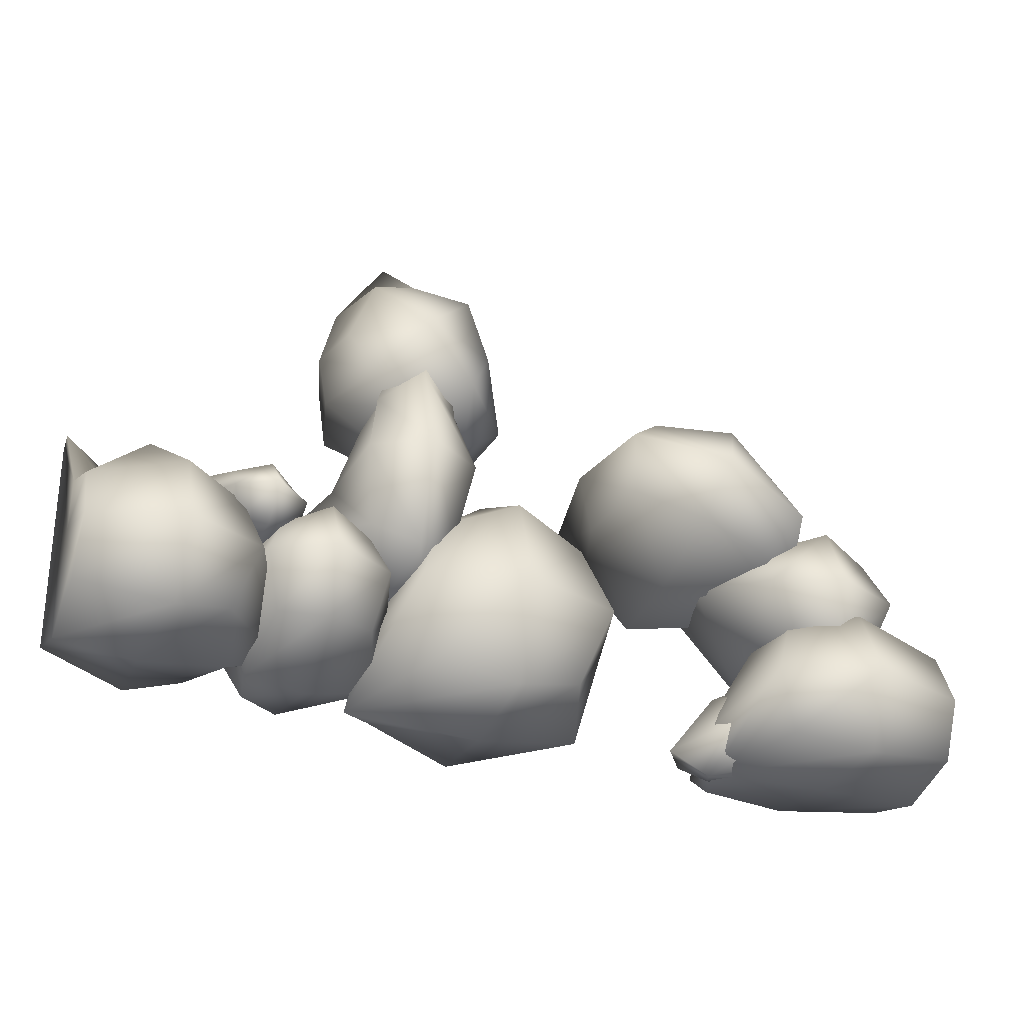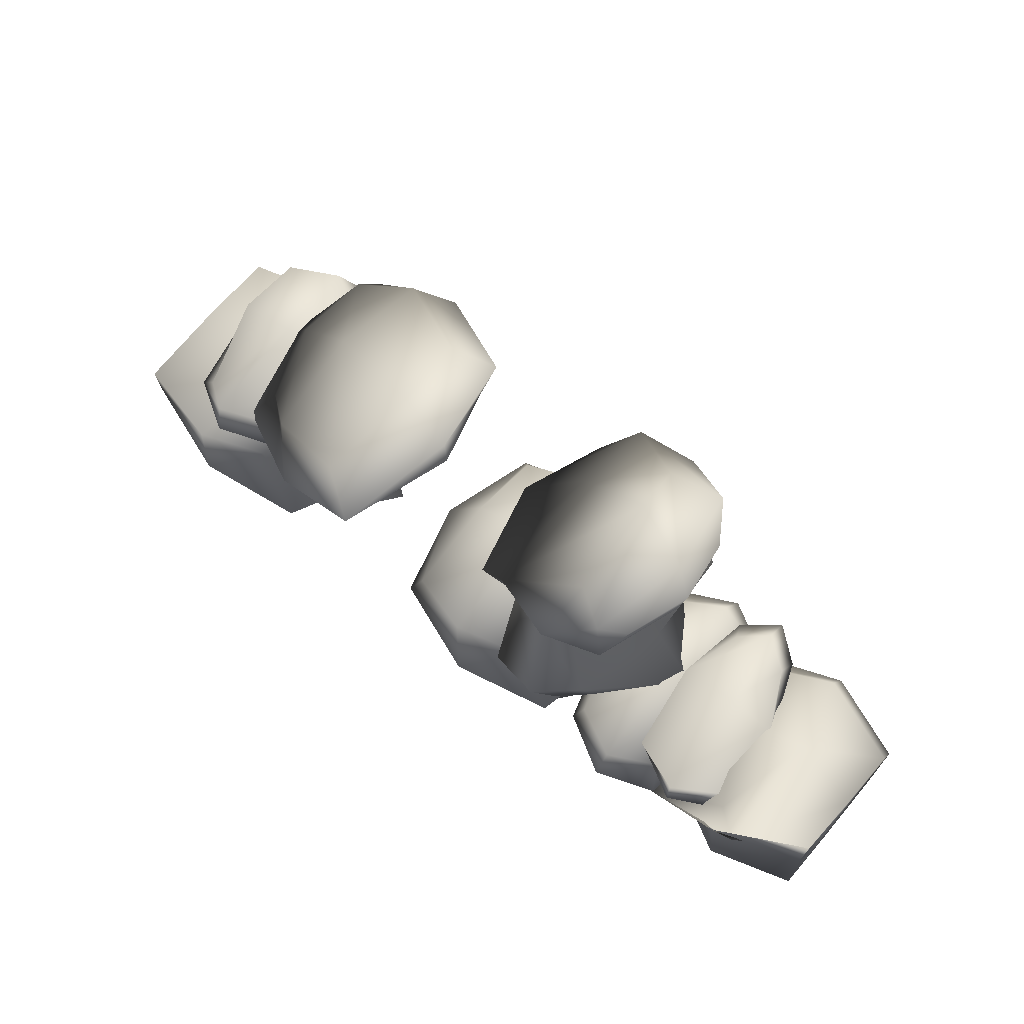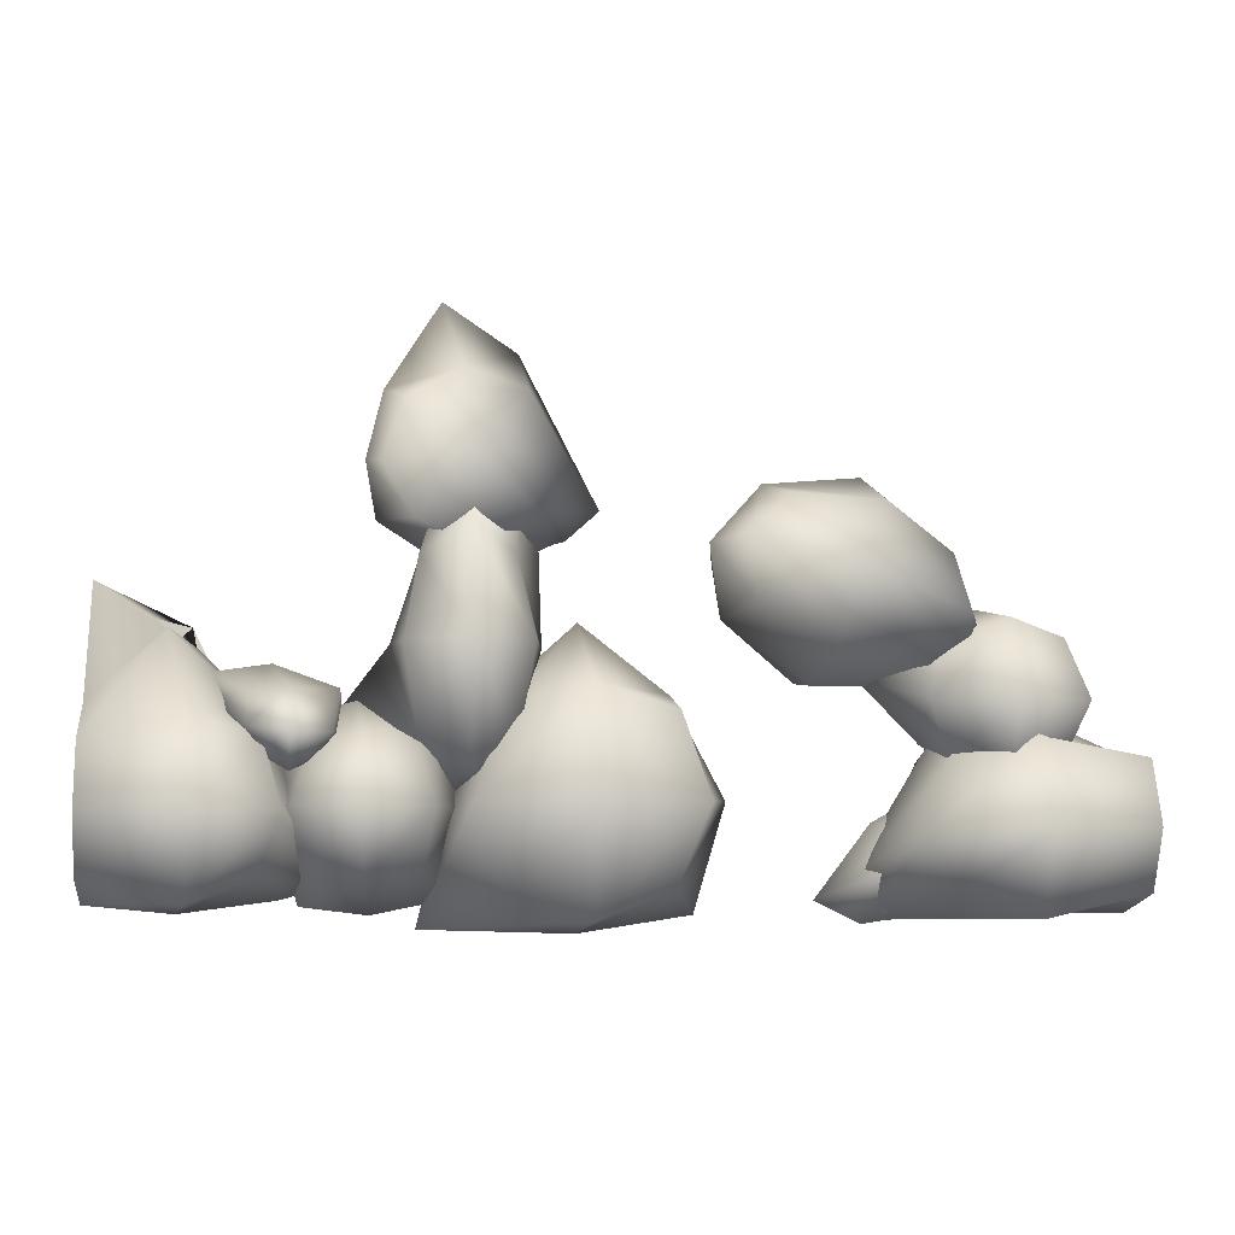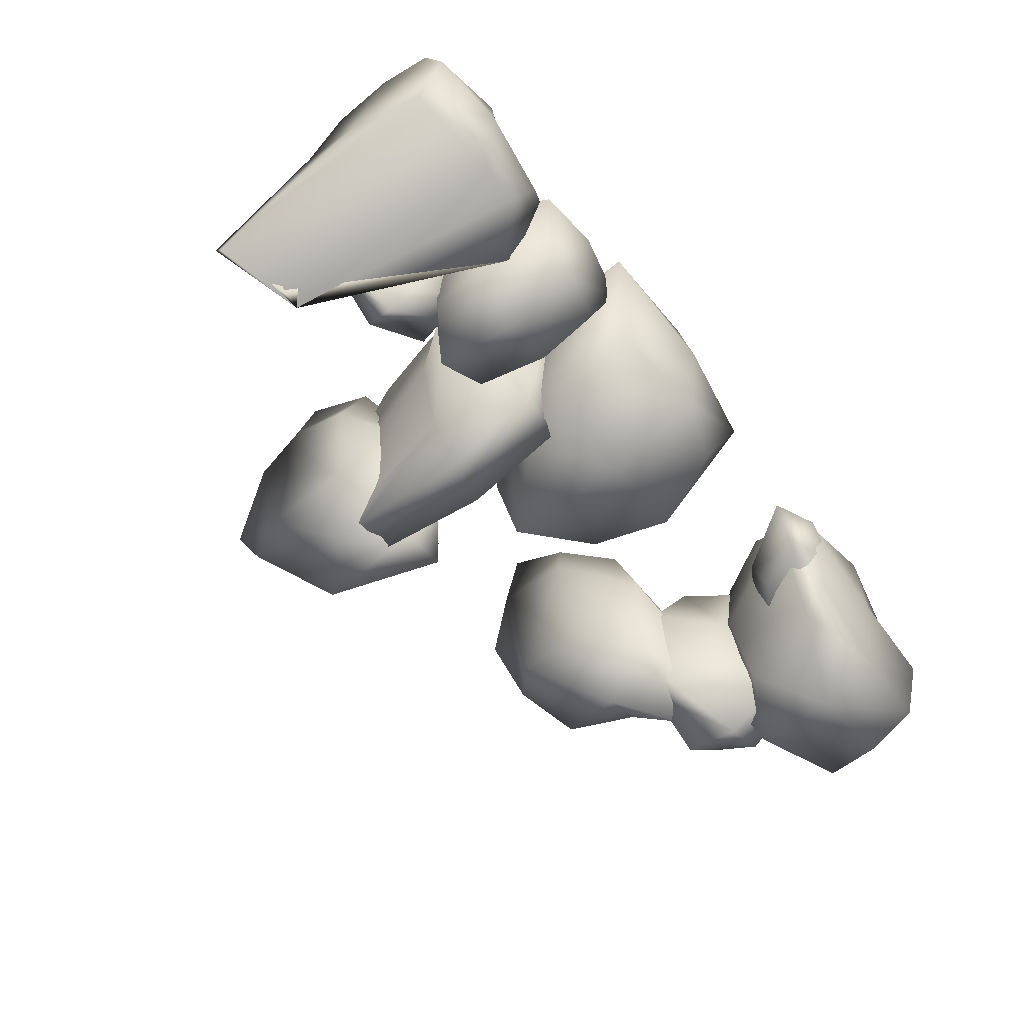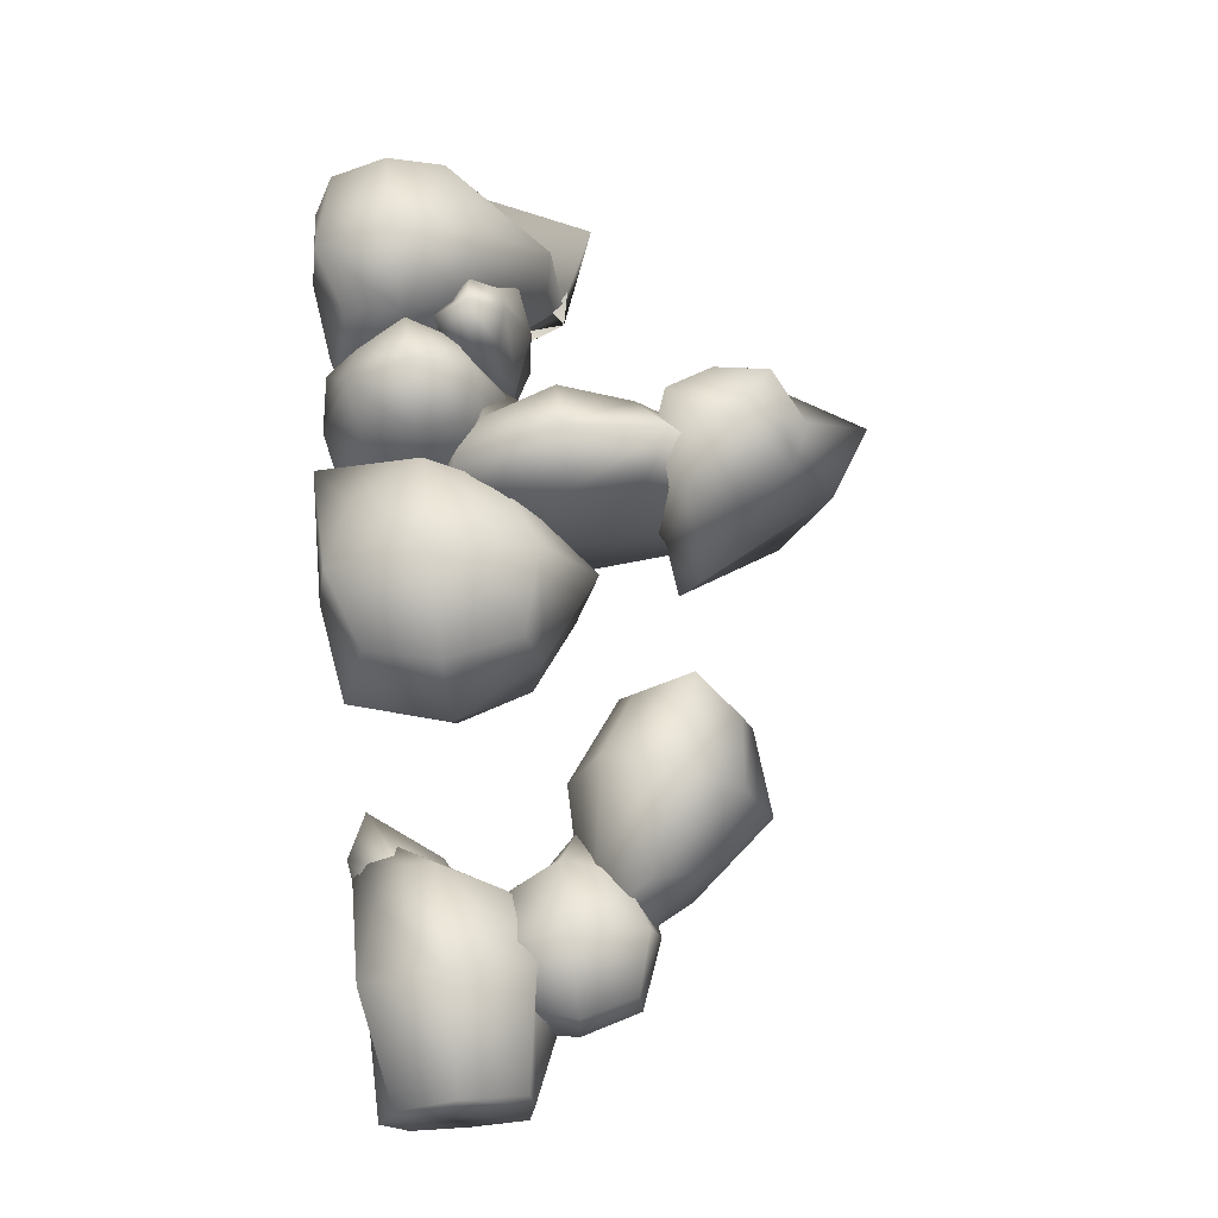
<metadata>
{"format":"obj","ext":"obj","renderer":"f3d","projection":"perspective","resolution":1024,"background":"white","views":[{"elev":-32.2,"azim":-22.4,"up":"+Y"},{"elev":69.1,"azim":-139.6,"up":"+Y"},{"elev":-4.1,"azim":-8.1,"up":"+Y"},{"elev":-61.8,"azim":-53.7,"up":"+Z"},{"elev":70.5,"azim":83.2,"up":"+Z"}]}
</metadata>
<code>
g Land3:default1
v 1.784 0.6504 -0.4566
v 1.754 0.1583 -0.4106
v 0.9808 1.098 -0.7243
v 0.8251 0.4654 -0.6183
v 0.9295 1.172 0.4366
v 0.7285 0.5457 0.4806
v 1.852 0.8315 0.4989
v 1.637 0.2271 0.5482
v 0.8649 1.279 -0.07852
v 1.138 0.2968 0.691
v 1.897 0.4897 0.7033
v 1.43 1.116 0.6255
v 2.056 0.1025 0.0921
v 1.922 0.7635 0.02313
v 1.937 0.3544 -0.5918
v 1.176 0.1387 -0.6554
v 0.7143 0.8811 -0.8898
v 1.471 1.009 -0.6786
v 0.6035 0.4776 -0.000954
v 0.6705 0.9198 0.6121
v 1.34 0.5562 -0.8652
v 0.5545 0.9353 -0.06412
v 1.275 0.7255 0.8736
v 2.137 0.3582 0.07084
v 1.116 0.09856 0.05425
v 1.448 1.323 -0.04942
v 2.401 -0.4357 -0.4035
v 1.831 -0.1637 -0.4036
v 2.357 0.2491 -0.5695
v 1.67 0.3838 -0.5249
v 2.511 0.3628 0.4419
v 1.786 0.3463 0.435
v 2.496 -0.3371 0.435
v 1.817 -0.3187 0.435
v 2.529 0.3863 0.00778
v 1.69 0.006816 0.5817
v 2.153 -0.4557 0.5817
v 2.62 0.006568 0.5829
v 1.768 -0.2395 0.01571
v 2.543 -0.5345 0.01572
v 2.134 -0.4526 -0.5503
v 1.591 0.2046 -0.5964
v 2.125 0.3788 -0.7211
v 2.504 0.01437 -0.5546
v 1.38 0.4366 0.01747
v 2.153 0.4699 0.5817
v 2.166 0.01582 -0.7489
v 2.105 0.5522 0.002605
v 2.153 0.006816 0.7704
v 2.115 -0.4731 0.01571
v 1.396 0.1385 0.01572
v 2.634 0.005348 0.01607
v 2.994 -1.073 -0.4667
v 1.65 -1.141 -0.4668
v 2.994 -0.3554 -0.6577
v 1.915 -0.334 -0.6064
v 2.994 -0.3161 0.5061
v 1.819 -0.3321 0.4982
v 2.994 -1.083 0.4982
v 1.819 -1.083 0.4982
v 2.994 -0.2998 0.006586
v 1.651 -0.7074 0.667
v 2.302 -1.214 0.667
v 2.994 -0.7076 0.6684
v 1.452 -1.243 0.01571
v 2.994 -1.212 0.01572
v 2.321 -1.101 -0.6356
v 1.646 -0.9585 -0.6887
v 2.298 -0.1489 -0.8322
v 2.994 -0.7162 -0.6405
v 1.792 -0.2823 0.01774
v 2.302 -0.2008 0.667
v 2.297 -0.7006 -0.8641
v 2.084 0.09864 0.000632
v 2.302 -0.7074 0.8841
v 2.291 -1.219 0.01571
v 1.337 -1.022 0.01571
v 2.994 -0.7888 0.01613
v -2.073 -1.033 -0.4546
v -2.981 -0.9659 -0.4546
v -2.371 0.3179 -0.6407
v -2.981 0.7155 -0.5908
v -2.002 -0.2125 0.4938
v -2.981 -0.2284 0.486
v -2.02 -0.9709 0.486
v -2.981 -0.9715 0.486
v -2.032 -0.03927 0.006818
v -2.981 -0.5997 0.6506
v -2.391 -1.101 0.6506
v -1.887 -0.5999 0.6519
v -2.981 -1.132 0.01571
v -1.903 -1.113 0.01572
v -2.415 -1.074 -0.6192
v -2.981 0.6588 -0.671
v -2.556 0.4639 -0.8109
v -1.801 -0.7869 -0.624
v -2.981 -0.01068 0.01769
v -2.391 -0.09842 0.6506
v -2.414 0.4578 -0.842
v -2.527 0.398 0.001012
v -2.391 -0.5997 0.8623
v -2.465 -1.185 0.01571
v -2.981 -0.3715 0.01571
v -1.553 -1.02 0.01611
v -1.782 -0.2619 -0.411
v -2.208 -0.04973 -0.411
v -1.651 0.01123 -0.5798
v -2.318 0.1886 -0.5345
v -1.673 -0.01838 0.4494
v -2.072 0.0294 0.4424
v -1.704 -0.3307 0.4424
v -2.012 -0.2993 0.4424
v -1.566 0.06986 0.007645
v -2.083 -0.1537 0.5917
v -1.856 -0.3977 0.5917
v -1.619 -0.1862 0.5929
v -2.11 -0.2454 0.0157
v -1.676 -0.3717 0.0157
v -1.988 -0.1874 -0.5603
v -2.336 0.06924 -0.6073
v -2.009 0.1792 -0.7342
v -1.703 -0.1838 -0.5647
v -2.281 0.1582 0.0175
v -1.858 0.04744 0.5917
v -2.02 -0.000837 -0.7624
v -1.948 0.2065 0.002374
v -1.848 -0.1868 0.7837
v -1.89 -0.3674 0.01569
v -2.315 -0.002604 0.0157
v -1.556 -0.189 0.01607
v -0.8452 0.8538 -0.4118
v -1.304 1.376 -0.4118
v -0.2295 0.976 -0.581
v -1.009 2.011 -0.5356
v -0.3581 1.37 0.4503
v -0.9137 1.839 0.4432
v -0.8427 0.8391 0.4432
v -1.365 1.307 0.4432
v -0.09969 1.093 0.007621
v -1.235 1.648 0.5929
v -1.189 0.9778 0.5929
v -0.5164 1.021 0.5941
v -1.437 1.365 0.01571
v -0.8347 0.6725 0.01572
v -1.204 1.078 -0.5615
v -1.192 1.724 -0.6085
v -0.5283 1.688 -0.7357
v -0.5158 1.015 -0.5658
v -1.007 2.281 0.01751
v -0.5652 1.694 0.5929
v -0.8786 1.347 -0.764
v -0.5698 1.993 0.002348
v -0.8771 1.336 0.7853
v -1.376 1.018 0.01571
v -1.337 1.769 0.01572
v -0.3734 0.8946 0.01608
v -1.079 -0.9837 -0.4396
v -1.689 -1.062 -0.4396
v -1.181 -0.1287 -0.6197
v -1.807 -0.2295 -0.5714
v -1.161 -0.2806 0.4785
v -1.746 -0.2929 0.471
v -1.121 -0.931 0.471
v -1.732 -0.9149 0.471
v -1.021 -0.1058 0.007105
v -1.846 -0.5807 0.6303
v -1.453 -0.9755 0.6303
v -1.067 -0.5852 0.6316
v -1.793 -1.149 0.01572
v -0.9572 -1.111 0.01571
v -1.415 -1.065 -0.5989
v -1.859 -0.6327 -0.649
v -1.515 -0.04823 -0.7844
v -1.081 -0.5859 -0.6035
v -1.852 -0.1821 0.01763
v -1.46 -0.1928 0.6303
v -1.471 -0.5812 -0.8145
v -1.477 0.02443 0.001485
v -1.46 -0.5787 0.8352
v -1.398 -1.2 0.01571
v -1.956 -0.6429 0.01572
v -0.8839 -0.616 0.0161
v -1.172 -0.1655 -0.4667
v -0.8851 1.205 -0.4668
v -0.5988 -0.33 -0.6577
v -0.5519 1.203 -0.6064
v -0.607 -0.198 0.5061
v -0.6199 0.7898 0.4982
v -1.167 -0.1709 0.4982
v -1.16 0.7891 0.4982
v -0.6245 -0.5317 0.006587
v -0.8903 0.9583 0.667
v -1.254 0.3065 0.667
v -0.8887 -0.3488 0.6684
v -0.8731 1.589 0.0157
v -1.627 -0.1234 0.01571
v -1.137 0.3067 -0.6356
v -0.8525 1.182 -0.6887
v -0.5699 0.3606 -0.8322
v -0.9219 -0.3224 -0.6405
v -0.4757 1.615 0.01774
v -0.5247 0.3075 0.667
v -0.8922 0.317 -0.8641
v -0.4313 0.2997 0.000632
v -0.8894 0.307 0.8841
v -1.293 0.3185 0.01572
v -0.5836 1.97 0.01571
v -0.948 -0.5032 0.01613
v 0.2687 -1.04 -0.4667
v -0.8316 -1.075 -0.4668
v 0.2844 -0.04512 -0.6577
v -0.5905 -0.1027 -0.6064
v 0.2917 -0.05429 0.5061
v -0.6962 -0.07491 0.4982
v 0.2687 -1.04 0.4982
v -0.6962 -1.04 0.4982
v 0.3068 0.03982 0.006589
v -0.865 -0.5574 0.667
v -0.2137 -1.209 0.667
v 0.4421 -0.5577 0.6684
v -1.141 -1.28 0.01571
v 0.4376 -1.209 0.01572
v -0.214 -1.207 -0.6356
v -0.8882 -0.5962 -0.6887
v -0.2042 0.2868 -0.8322
v 0.4437 -0.553 -0.6405
v -0.7332 0.000781 0.01775
v -0.2137 0.09394 0.667
v -0.2197 -0.5528 -0.8641
v -0.2256 0.4527 0.000636
v -0.2137 -0.5574 0.8841
v -0.2348 -1.31 0.01572
v -0.999 -0.7047 0.01572
v 0.6286 -0.5667 0.01613
v 2.255 -1.037 -0.1966
v 1.515 -1.197 -0.1966
v 2.26 -0.6112 -0.2806
v 1.516 -0.7654 -0.258
v 2.195 -0.6823 0.2315
v 1.645 -0.7153 0.228
v 2.202 -1.056 0.228
v 1.62 -1.146 0.228
v 2.339 -0.5689 0.0117
v 1.558 -0.9339 0.3023
v 1.924 -1.16 0.3023
v 2.292 -0.9055 0.3029
v 1.418 -1.269 0.01571
v 2.342 -1.113 0.01572
v 1.89 -1.14 -0.2709
v 1.348 -1.089 -0.2942
v 1.935 -0.5245 -0.3574
v 2.376 -0.9157 -0.273
v 1.476 -0.6894 0.01661
v 1.927 -0.6062 0.3023
v 1.926 -0.9343 -0.3714
v 1.922 -0.4484 0.009082
v 1.927 -0.8928 0.3978
v 1.855 -1.196 0.01571
v 1.137 -1.132 0.01571
v 2.58 -0.9447 0.0159
g Land3:group1 Land3:pCube6 Land3:polySurface2 Land3:polySurface3 Land3:polySurface1
f 1 15 21 18
f 15 2 16 21
f 21 16 4 17
f 18 21 17 3
f 3 17 22 9
f 17 4 19 22
f 22 19 6 20
f 9 22 20 5
f 5 20 23 12
f 20 6 10 23
f 23 10 8 11
f 12 23 11 7
f 7 11 24 14
f 11 8 13 24
f 24 13 2 15
f 14 24 15 1
f 2 13 25 16
f 13 8 10 25
f 25 10 6 19
f 16 25 19 4
f 7 14 26 12
f 14 1 18 26
f 26 18 3 9
f 12 26 9 5
g Land3:group1 Land3:pCube3 Land3:polySurface2 Land3:polySurface3 Land3:polySurface1
f 27 41 47 44
f 41 28 42 47
f 47 42 30 43
f 44 47 43 29
f 29 43 48 35
f 43 30 45 48
f 48 45 32 46
f 35 48 46 31
f 31 46 49 38
f 46 32 36 49
f 49 36 34 37
f 38 49 37 33
f 33 37 50 40
f 37 34 39 50
f 50 39 28 41
f 40 50 41 27
f 28 39 51 42
f 39 34 36 51
f 51 36 32 45
f 42 51 45 30
f 33 40 52 38
f 40 27 44 52
f 52 44 29 35
f 38 52 35 31
g Land3:group1 Land3:pCube4 Land3:polySurface2 Land3:polySurface3 Land3:polySurface1
f 53 67 73 70
f 67 54 68 73
f 73 68 56 69
f 70 73 69 55
f 55 69 74 61
f 69 56 71 74
f 74 71 58 72
f 61 74 72 57
f 57 72 75 64
f 72 58 62 75
f 75 62 60 63
f 64 75 63 59
f 59 63 76 66
f 63 60 65 76
f 76 65 54 67
f 66 76 67 53
f 54 65 77 68
f 65 60 62 77
f 77 62 58 71
f 68 77 71 56
f 59 66 78 64
f 66 53 70 78
f 78 70 55 61
f 64 78 61 57
g Land3:group1 Land3:pCube12 Land3:polySurface2 Land3:polySurface3 Land3:polySurface1
f 79 93 99 96
f 93 80 94 99
f 99 94 82 95
f 96 99 95 81
f 81 95 100 87
f 95 82 97 100
f 100 97 84 98
f 87 100 98 83
f 83 98 101 90
f 98 84 88 101
f 101 88 86 89
f 90 101 89 85
f 85 89 102 92
f 89 86 91 102
f 102 91 80 93
f 92 102 93 79
f 80 91 103 94
f 91 86 88 103
f 103 88 84 97
f 94 103 97 82
f 85 92 104 90
f 92 79 96 104
f 104 96 81 87
f 90 104 87 83
g Land3:group1 Land3:pCube11 Land3:polySurface2 Land3:polySurface3 Land3:polySurface1
f 105 119 125 122
f 119 106 120 125
f 125 120 108 121
f 122 125 121 107
f 107 121 126 113
f 121 108 123 126
f 126 123 110 124
f 113 126 124 109
f 109 124 127 116
f 124 110 114 127
f 127 114 112 115
f 116 127 115 111
f 111 115 128 118
f 115 112 117 128
f 128 117 106 119
f 118 128 119 105
f 106 117 129 120
f 117 112 114 129
f 129 114 110 123
f 120 129 123 108
f 111 118 130 116
f 118 105 122 130
f 130 122 107 113
f 116 130 113 109
g Land3:group1 Land3:pCube2 Land3:polySurface2 Land3:polySurface3 Land3:polySurface1
f 131 145 151 148
f 145 132 146 151
f 151 146 134 147
f 148 151 147 133
f 133 147 152 139
f 147 134 149 152
f 152 149 136 150
f 139 152 150 135
f 135 150 153 142
f 150 136 140 153
f 153 140 138 141
f 142 153 141 137
f 137 141 154 144
f 141 138 143 154
f 154 143 132 145
f 144 154 145 131
f 132 143 155 146
f 143 138 140 155
f 155 140 136 149
f 146 155 149 134
f 137 144 156 142
f 144 131 148 156
f 156 148 133 139
f 142 156 139 135
g Land3:group1 Land3:pCube10 Land3:polySurface2 Land3:polySurface3 Land3:polySurface1
f 157 171 177 174
f 171 158 172 177
f 177 172 160 173
f 174 177 173 159
f 159 173 178 165
f 173 160 175 178
f 178 175 162 176
f 165 178 176 161
f 161 176 179 168
f 176 162 166 179
f 179 166 164 167
f 168 179 167 163
f 163 167 180 170
f 167 164 169 180
f 180 169 158 171
f 170 180 171 157
f 158 169 181 172
f 169 164 166 181
f 181 166 162 175
f 172 181 175 160
f 163 170 182 168
f 170 157 174 182
f 182 174 159 165
f 168 182 165 161
g Land3:group1 Land3:pCube9 Land3:polySurface2 Land3:polySurface3 Land3:polySurface1
f 183 197 203 200
f 197 184 198 203
f 203 198 186 199
f 200 203 199 185
f 185 199 204 191
f 199 186 201 204
f 204 201 188 202
f 191 204 202 187
f 187 202 205 194
f 202 188 192 205
f 205 192 190 193
f 194 205 193 189
f 189 193 206 196
f 193 190 195 206
f 206 195 184 197
f 196 206 197 183
f 184 195 207 198
f 195 190 192 207
f 207 192 188 201
f 198 207 201 186
f 189 196 208 194
f 196 183 200 208
f 208 200 185 191
f 194 208 191 187
g Land3:group1 Land3:pCube8 Land3:polySurface2 Land3:polySurface3 Land3:polySurface1
f 209 223 229 226
f 223 210 224 229
f 229 224 212 225
f 226 229 225 211
f 211 225 230 217
f 225 212 227 230
f 230 227 214 228
f 217 230 228 213
f 213 228 231 220
f 228 214 218 231
f 231 218 216 219
f 220 231 219 215
f 215 219 232 222
f 219 216 221 232
f 232 221 210 223
f 222 232 223 209
f 210 221 233 224
f 221 216 218 233
f 233 218 214 227
f 224 233 227 212
f 215 222 234 220
f 222 209 226 234
f 234 226 211 217
f 220 234 217 213
g Land3:group1 Land3:pCube7 Land3:polySurface2 Land3:polySurface3 Land3:polySurface1
f 235 249 255 252
f 249 236 250 255
f 255 250 238 251
f 252 255 251 237
f 237 251 256 243
f 251 238 253 256
f 256 253 240 254
f 243 256 254 239
f 239 254 257 246
f 254 240 244 257
f 257 244 242 245
f 246 257 245 241
f 241 245 258 248
f 245 242 247 258
f 258 247 236 249
f 248 258 249 235
f 236 247 259 250
f 247 242 244 259
f 259 244 240 253
f 250 259 253 238
f 241 248 260 246
f 248 235 252 260
f 260 252 237 243
f 246 260 243 239

</code>
